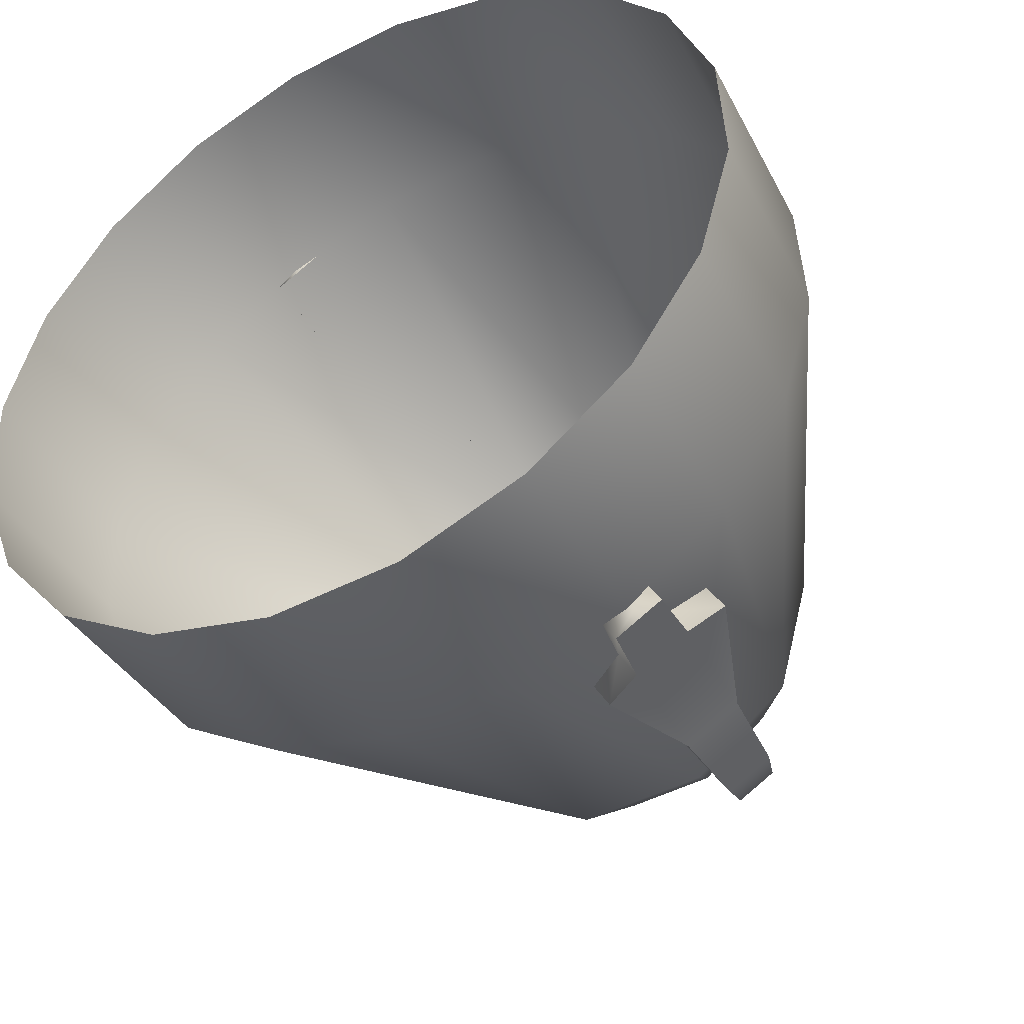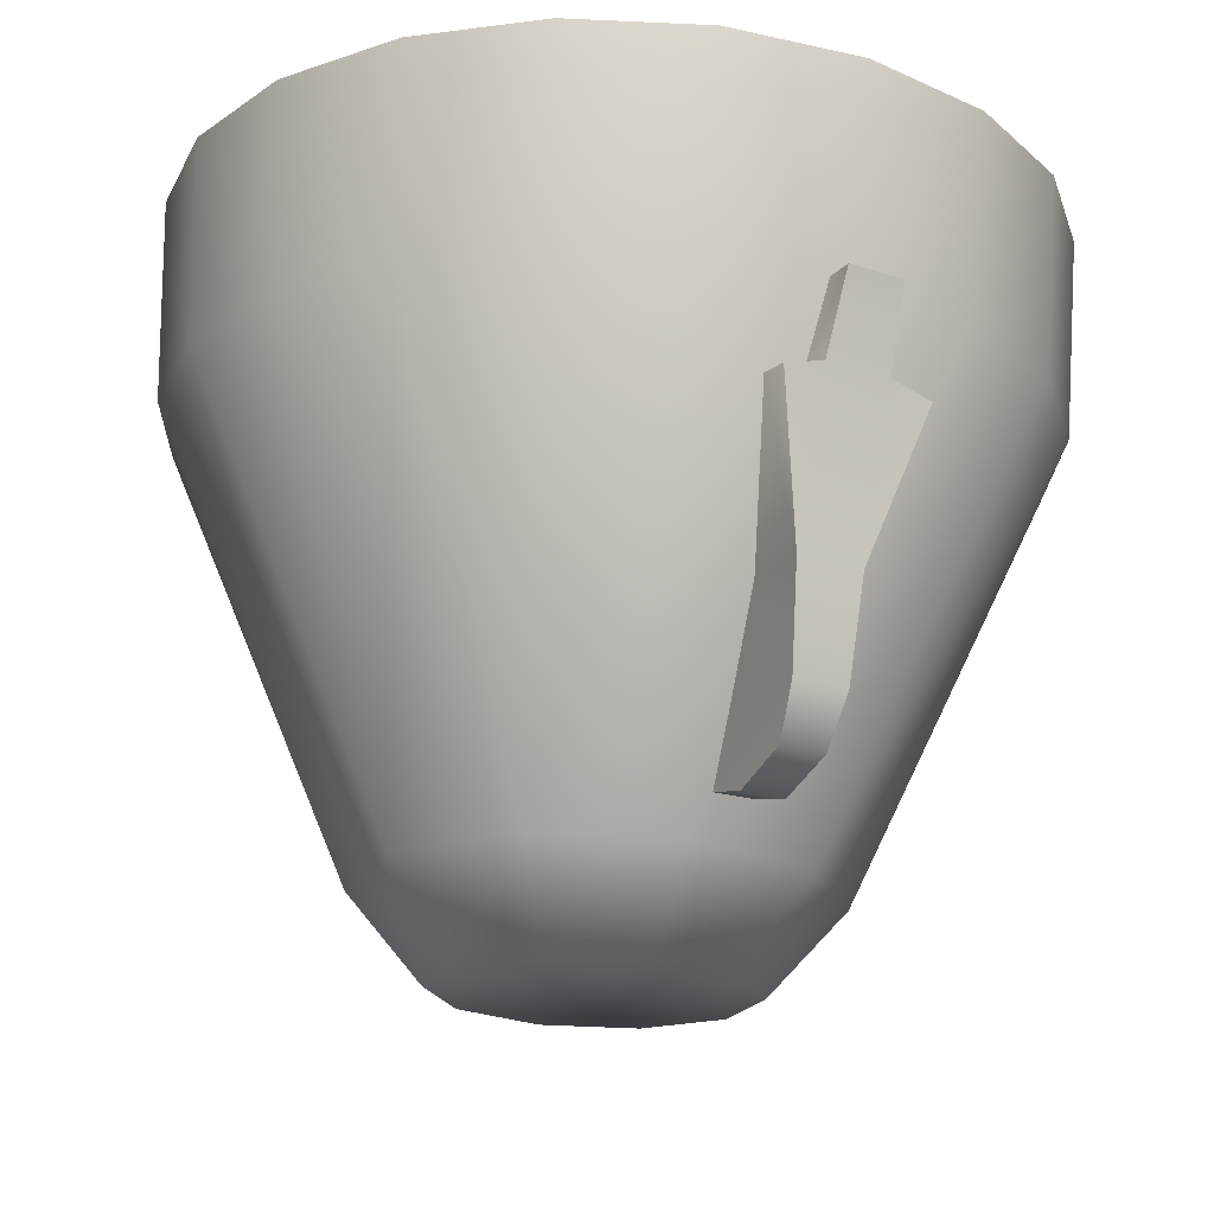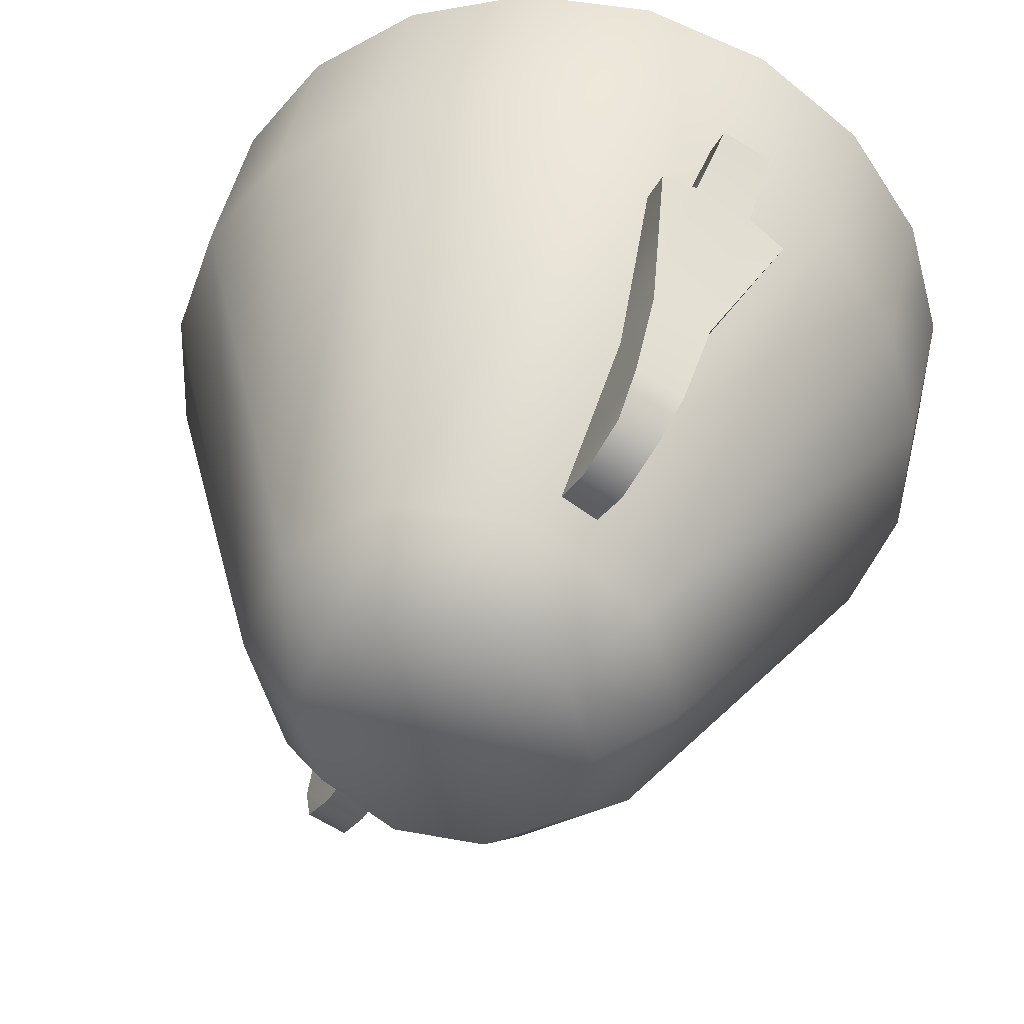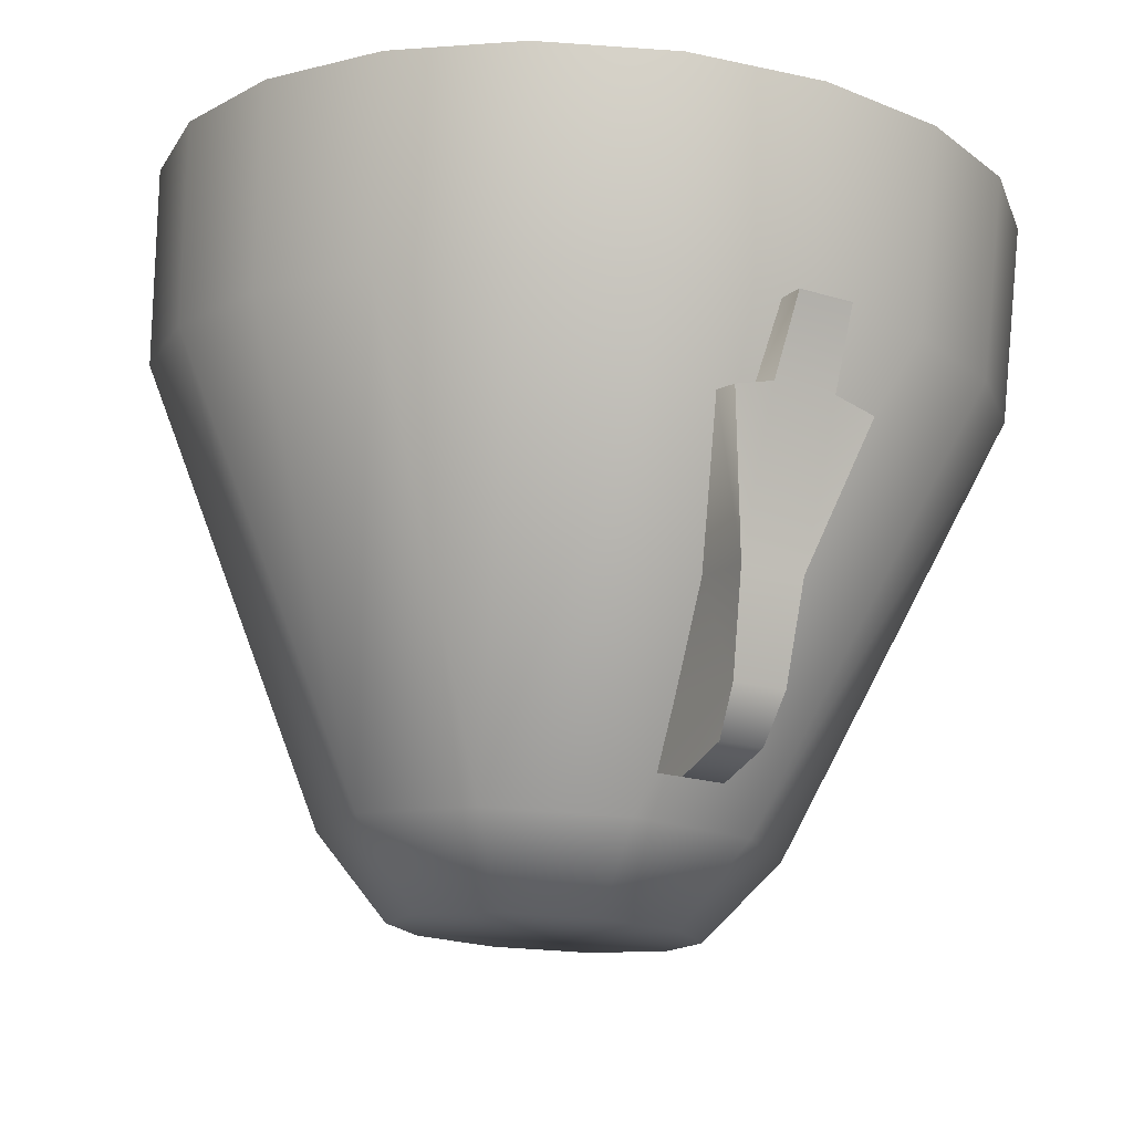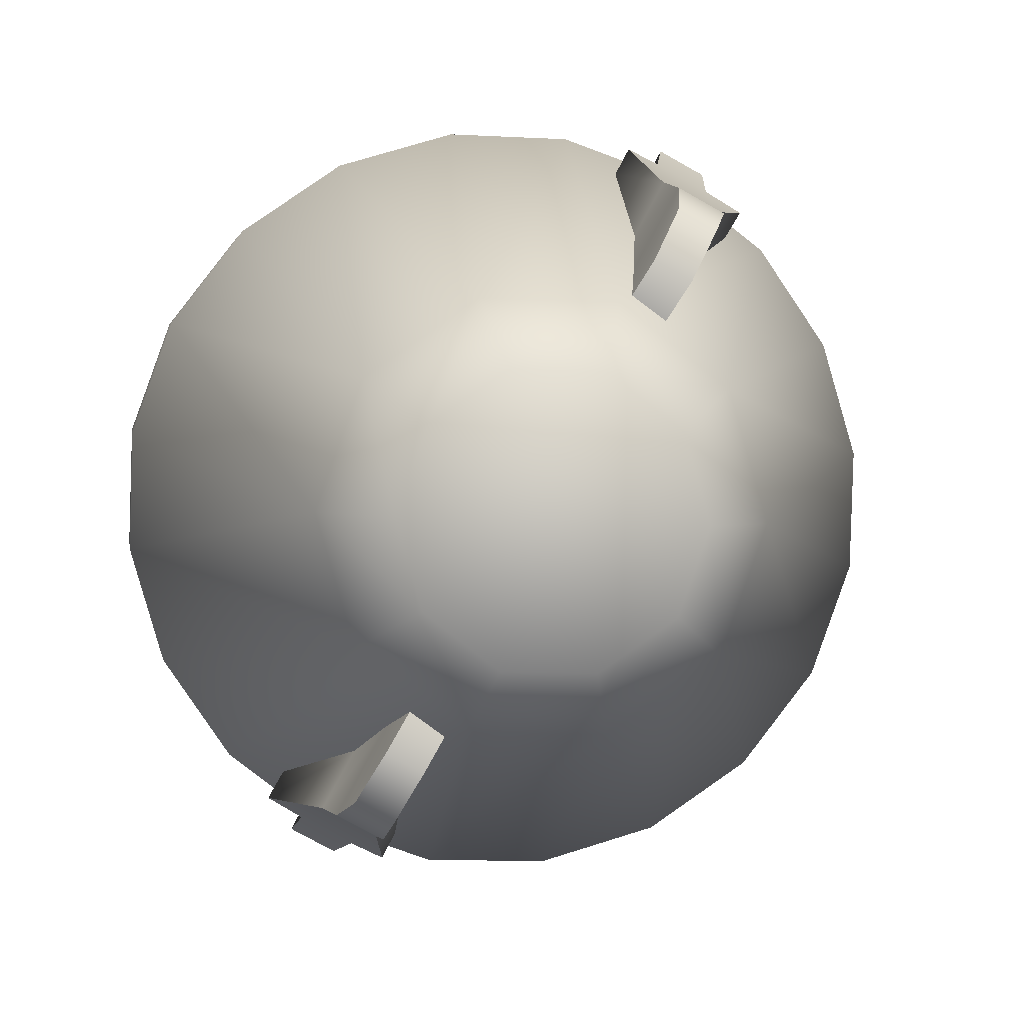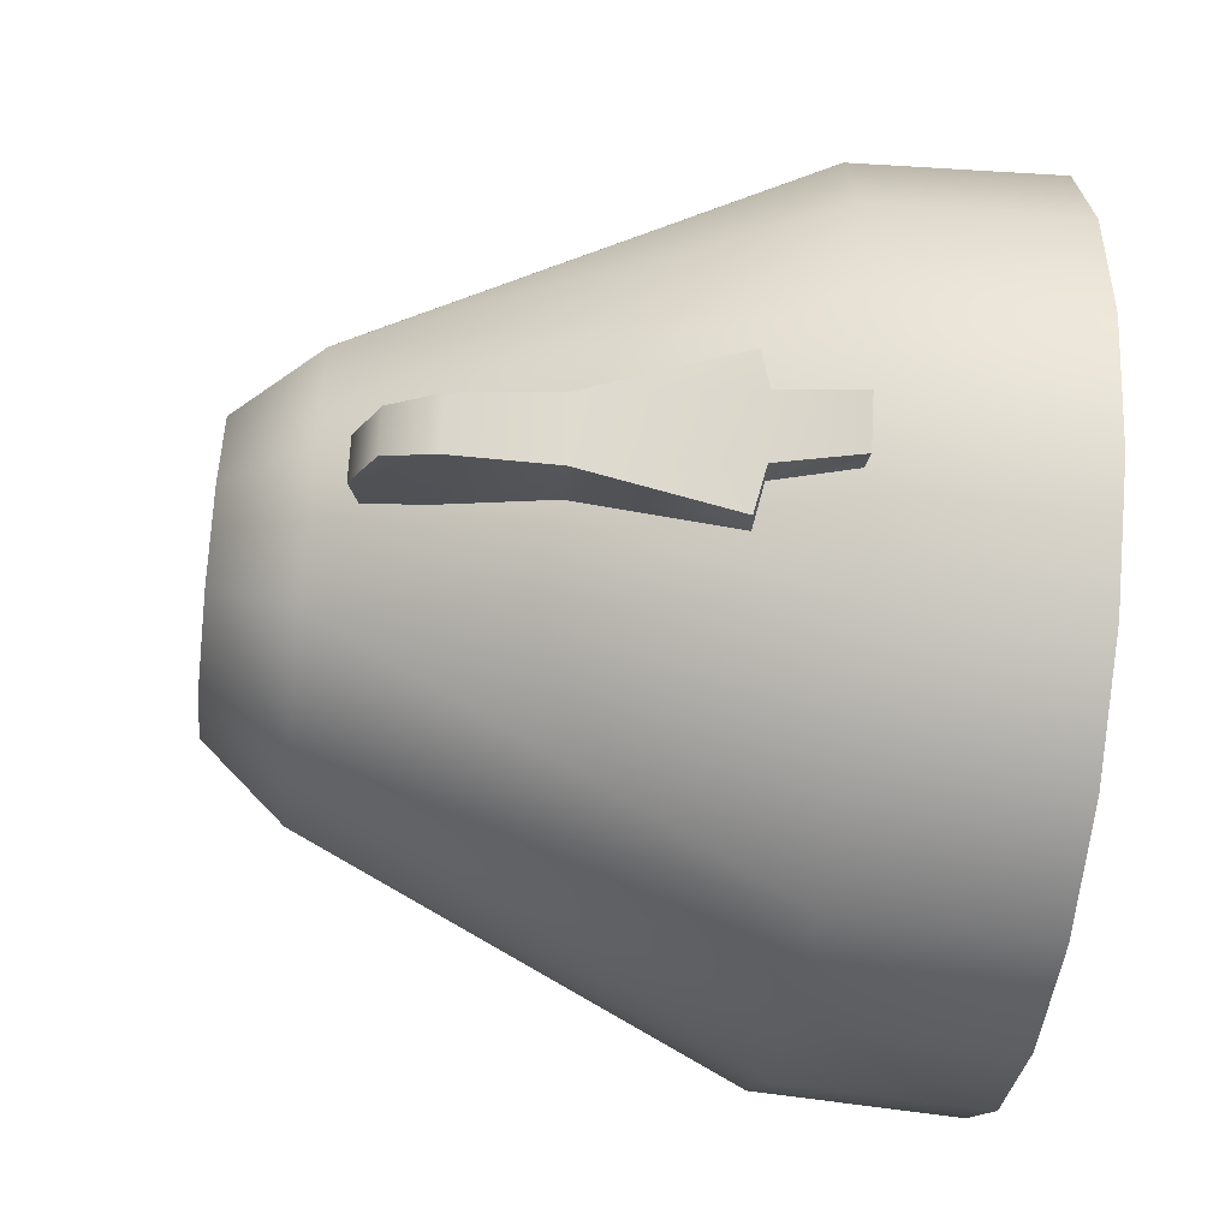
<metadata>
{"format":"obj","ext":"obj","renderer":"f3d","projection":"perspective","resolution":1024,"background":"white","views":[{"elev":-46.3,"azim":-61.0,"up":"+Y"},{"elev":71.1,"azim":91.8,"up":"+Y"},{"elev":40.1,"azim":101.0,"up":"+Y"},{"elev":76.8,"azim":93.4,"up":"+Y"},{"elev":3.5,"azim":83.7,"up":"+Y"},{"elev":-50.3,"azim":174.2,"up":"+Z"}]}
</metadata>
<code>
o Mesh_34
v 1.97 0.7567 -4.147
v 1.964 0.7588 -4.149
v 1.964 0.7617 -4.144
v 1.97 0.7591 -4.143
v 1.972 0.7508 -4.144
v 1.972 0.7532 -4.14
v 1.953 0.7596 -4.15
v 1.953 0.7631 -4.144
v 1.971 0.7492 -4.137
v 1.971 0.7464 -4.141
v 1.936 0.7666 -4.146
v 1.936 0.7632 -4.153
v 1.927 0.7659 -4.154
v 1.927 0.7689 -4.148
v 1.953 0.7529 -4.147
v 1.936 0.7573 -4.155
v 1.937 0.7605 -4.157
v 1.953 0.7596 -4.15
v 1.964 0.7588 -4.149
v 1.964 0.7488 -4.144
v 1.936 0.7652 -4.141
v 1.953 0.7568 -4.141
v 1.953 0.7631 -4.144
v 1.937 0.7683 -4.142
v 1.964 0.7617 -4.144
v 1.964 0.7523 -4.139
v 1.935 0.7634 -4.145
v 1.936 0.7666 -4.146
v 1.927 0.7689 -4.148
v 1.927 0.7662 -4.147
v 1.927 0.7659 -4.154
v 1.936 0.7632 -4.153
v 1.935 0.7597 -4.151
v 1.927 0.7632 -4.152
v 1.971 0.7492 -4.137
v 1.972 0.7532 -4.14
v 1.97 0.7591 -4.143
v 1.972 0.7508 -4.144
v 1.971 0.7464 -4.141
v 1.97 0.7567 -4.147
v 1.937 0.7605 -4.157
v 1.937 0.7683 -4.142
v 1.971 0.6927 -4.106
v 1.965 0.6903 -4.105
v 1.965 0.6874 -4.11
v 1.971 0.6903 -4.111
v 1.973 0.6986 -4.11
v 1.973 0.6962 -4.114
v 1.954 0.6892 -4.103
v 1.954 0.6857 -4.11
v 1.972 0.7002 -4.116
v 1.972 0.703 -4.112
v 1.937 0.6816 -4.107
v 1.937 0.685 -4.101
v 1.929 0.6819 -4.1
v 1.929 0.6789 -4.106
v 1.954 0.6959 -4.107
v 1.938 0.6908 -4.099
v 1.938 0.6877 -4.097
v 1.954 0.6892 -4.103
v 1.965 0.6903 -4.105
v 1.965 0.7003 -4.11
v 1.938 0.6829 -4.113
v 1.954 0.692 -4.113
v 1.954 0.6857 -4.11
v 1.938 0.6799 -4.111
v 1.965 0.6874 -4.11
v 1.965 0.6968 -4.115
v 1.936 0.6847 -4.109
v 1.937 0.6816 -4.107
v 1.929 0.6789 -4.106
v 1.929 0.6816 -4.107
v 1.929 0.6819 -4.1
v 1.937 0.685 -4.101
v 1.937 0.6884 -4.103
v 1.929 0.6846 -4.102
v 1.972 0.7002 -4.116
v 1.973 0.6962 -4.114
v 1.971 0.6903 -4.111
v 1.973 0.6986 -4.11
v 1.972 0.703 -4.112
v 1.971 0.6927 -4.106
v 1.938 0.6877 -4.097
v 1.938 0.6799 -4.111
v 1.985 0.7353 -4.114
v 1.985 0.7411 -4.122
v 1.976 0.7488 -4.12
v 1.976 0.7401 -4.107
v 1.985 0.7408 -4.133
v 1.976 0.7483 -4.135
v 1.985 0.7344 -4.141
v 1.976 0.7388 -4.148
v 1.986 0.7244 -4.144
v 1.976 0.724 -4.152
v 1.986 0.7146 -4.14
v 1.977 0.7094 -4.147
v 1.986 0.7087 -4.132
v 1.977 0.7007 -4.134
v 1.986 0.7091 -4.121
v 1.977 0.7013 -4.118
v 1.986 0.7155 -4.113
v 1.977 0.7107 -4.106
v 1.986 0.7255 -4.11
v 1.976 0.7256 -4.102
v 1.904 0.7588 -4.094
v 1.905 0.7468 -4.085
v 1.927 0.7468 -4.085
v 1.927 0.7584 -4.095
v 1.904 0.7672 -4.106
v 1.927 0.7667 -4.107
v 1.904 0.7714 -4.121
v 1.927 0.7708 -4.121
v 1.904 0.7709 -4.136
v 1.927 0.7703 -4.136
v 1.904 0.7658 -4.15
v 1.927 0.7653 -4.15
v 1.904 0.7565 -4.162
v 1.927 0.7562 -4.161
v 1.905 0.744 -4.171
v 1.927 0.744 -4.17
v 1.905 0.7295 -4.175
v 1.928 0.7298 -4.174
v 1.905 0.7144 -4.174
v 1.928 0.715 -4.173
v 1.905 0.7002 -4.169
v 1.928 0.7011 -4.168
v 1.906 0.6883 -4.16
v 1.905 0.7002 -4.169
v 1.928 0.7011 -4.168
v 1.928 0.6894 -4.159
v 1.906 0.6798 -4.147
v 1.928 0.6811 -4.147
v 1.906 0.6756 -4.133
v 1.928 0.677 -4.133
v 1.906 0.6761 -4.118
v 1.928 0.6775 -4.118
v 1.906 0.6812 -4.104
v 1.928 0.6825 -4.104
v 1.906 0.6905 -4.092
v 1.928 0.6916 -4.092
v 1.905 0.703 -4.083
v 1.928 0.7038 -4.084
v 1.905 0.7175 -4.079
v 1.928 0.7181 -4.08
v 1.905 0.7326 -4.079
v 1.927 0.7328 -4.08
v 1.976 0.7401 -4.107
v 1.976 0.7488 -4.12
v 1.976 0.7483 -4.135
v 1.976 0.7388 -4.148
v 1.976 0.724 -4.152
v 1.977 0.7094 -4.147
v 1.977 0.7094 -4.147
v 1.977 0.7007 -4.134
v 1.977 0.7013 -4.118
v 1.977 0.7107 -4.106
v 1.976 0.7256 -4.102
f 1 2 3
f 3 4 1
f 5 1 4
f 4 6 5
f 2 7 8
f 8 3 2
f 5 6 9
f 9 10 5
f 11 12 13
f 13 14 11
f 15 16 17
f 17 18 15
f 18 19 20
f 20 15 18
f 21 22 23
f 23 24 21
f 25 23 22
f 22 26 25
f 27 28 29
f 29 30 27
f 31 32 33
f 33 34 31
f 29 31 34
f 34 30 29
f 35 36 25
f 25 26 35
f 37 25 36
f 38 39 20
f 20 19 38
f 40 38 19
f 24 28 27
f 27 21 24
f 41 12 7
f 33 32 17
f 17 16 33
f 7 12 11
f 11 8 7
f 8 11 42
f 43 44 45
f 45 46 43
f 47 43 46
f 46 48 47
f 44 49 50
f 50 45 44
f 47 48 51
f 51 52 47
f 53 54 55
f 55 56 53
f 57 58 59
f 59 60 57
f 60 61 62
f 62 57 60
f 63 64 65
f 65 66 63
f 67 65 64
f 64 68 67
f 69 70 71
f 71 72 69
f 73 74 75
f 75 76 73
f 71 73 76
f 76 72 71
f 77 78 67
f 67 68 77
f 79 67 78
f 80 81 62
f 62 61 80
f 82 80 61
f 66 70 69
f 69 63 66
f 83 54 49
f 75 74 59
f 59 58 75
f 49 54 53
f 53 50 49
f 50 53 84
f 85 86 87
f 87 88 85
f 86 89 90
f 90 87 86
f 89 91 92
f 92 90 89
f 91 93 94
f 94 92 91
f 93 95 96
f 96 94 93
f 95 97 98
f 98 96 95
f 97 99 100
f 100 98 97
f 99 101 102
f 102 100 99
f 101 103 104
f 104 102 101
f 103 85 88
f 88 104 103
f 86 93 91
f 91 89 86
f 105 106 107
f 107 108 105
f 109 105 108
f 108 110 109
f 111 109 110
f 110 112 111
f 113 111 112
f 112 114 113
f 115 113 114
f 114 116 115
f 117 115 116
f 116 118 117
f 119 117 118
f 118 120 119
f 121 119 120
f 120 122 121
f 123 121 122
f 122 124 123
f 125 123 124
f 124 126 125
f 127 128 129
f 129 130 127
f 131 127 130
f 130 132 131
f 133 131 132
f 132 134 133
f 135 133 134
f 134 136 135
f 137 135 136
f 136 138 137
f 139 137 138
f 138 140 139
f 141 139 140
f 140 142 141
f 143 141 142
f 142 144 143
f 145 143 144
f 144 146 145
f 106 145 146
f 146 107 106
f 147 108 107
f 147 148 110
f 110 108 147
f 148 112 110
f 148 149 114
f 114 112 148
f 149 116 114
f 149 150 118
f 118 116 149
f 150 120 118
f 150 151 122
f 122 120 150
f 151 124 122
f 151 152 126
f 126 124 151
f 153 130 129
f 153 154 132
f 132 130 153
f 154 134 132
f 154 155 136
f 136 134 154
f 155 138 136
f 155 156 140
f 140 138 155
f 156 142 140
f 156 157 144
f 144 142 156
f 157 146 144
f 157 147 107
f 107 146 157
f 97 103 101
f 101 99 97
f 85 103 97
f 97 95 85
f 85 95 93
f 93 86 85

</code>
